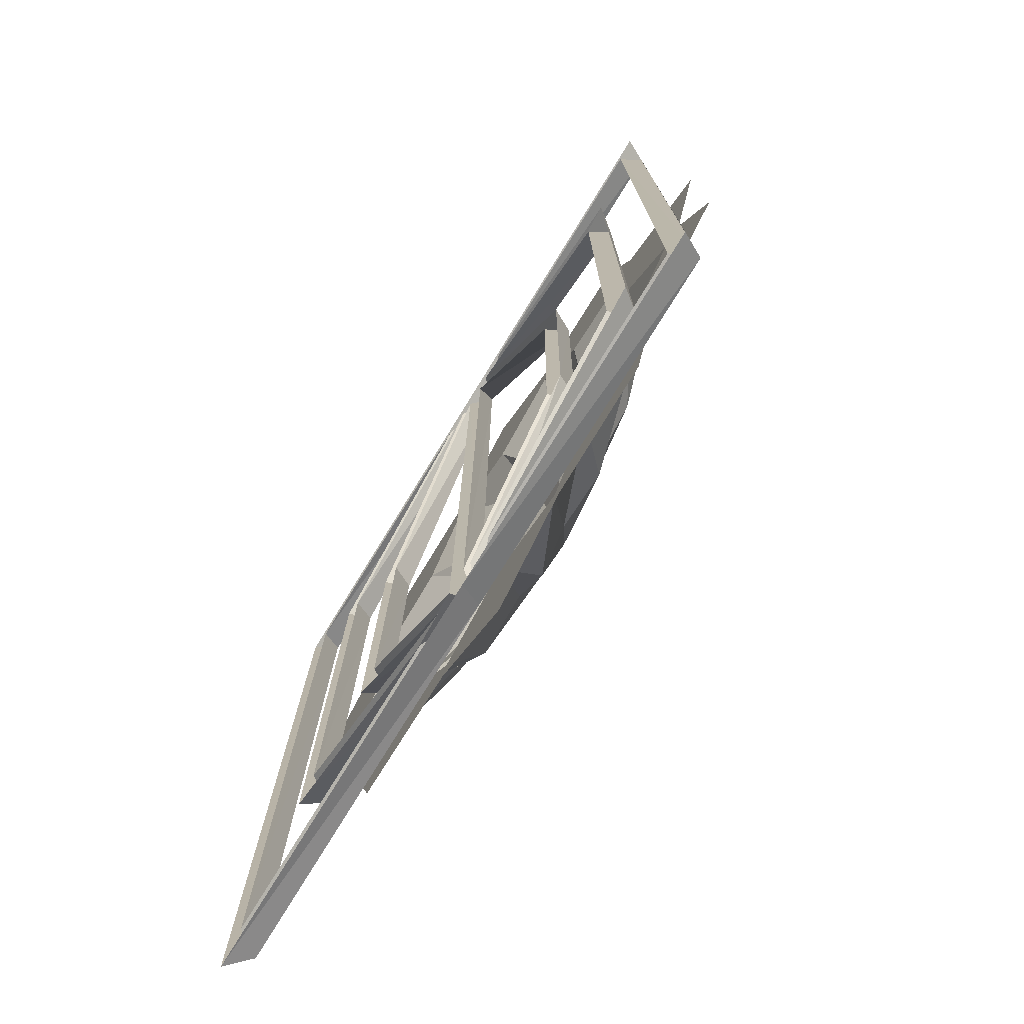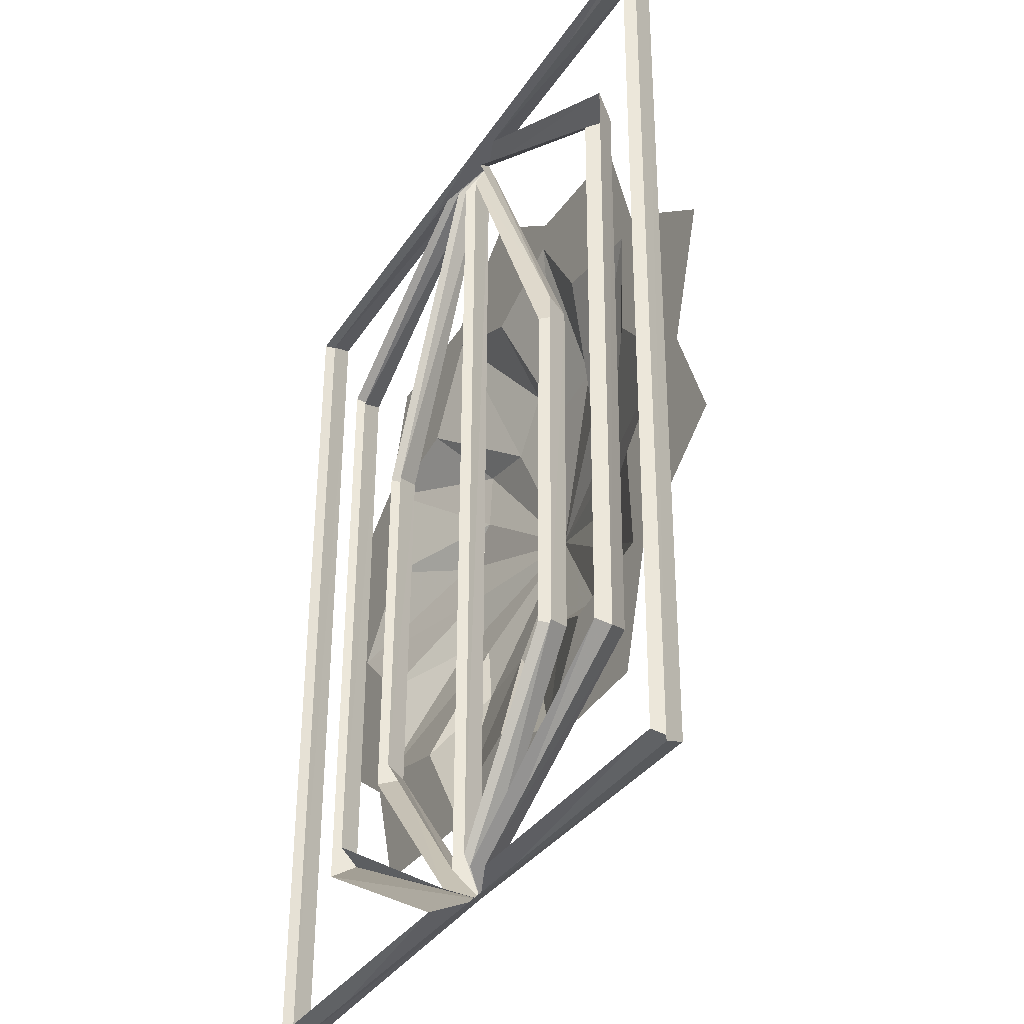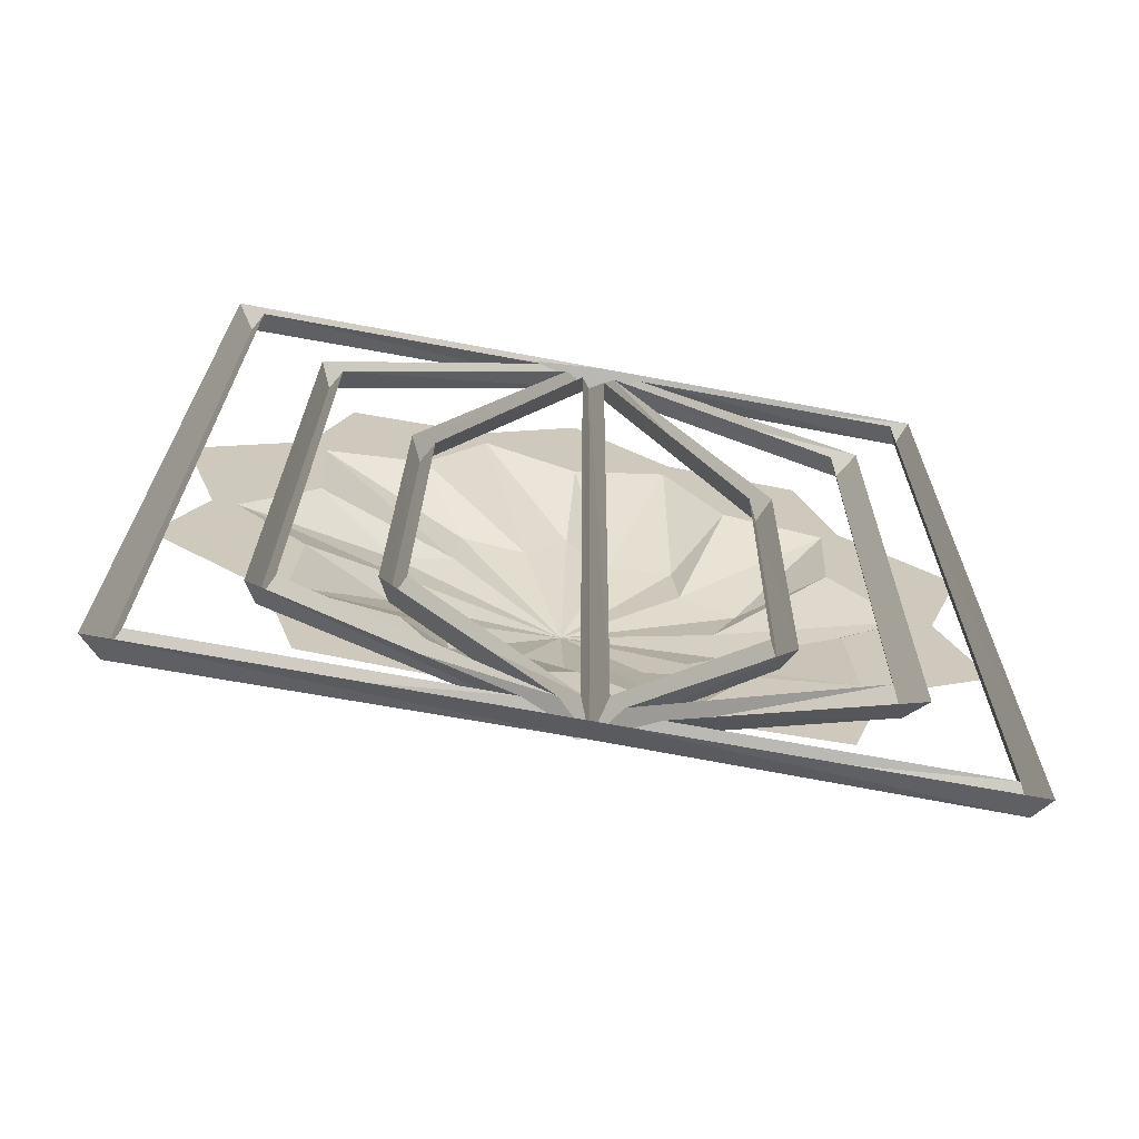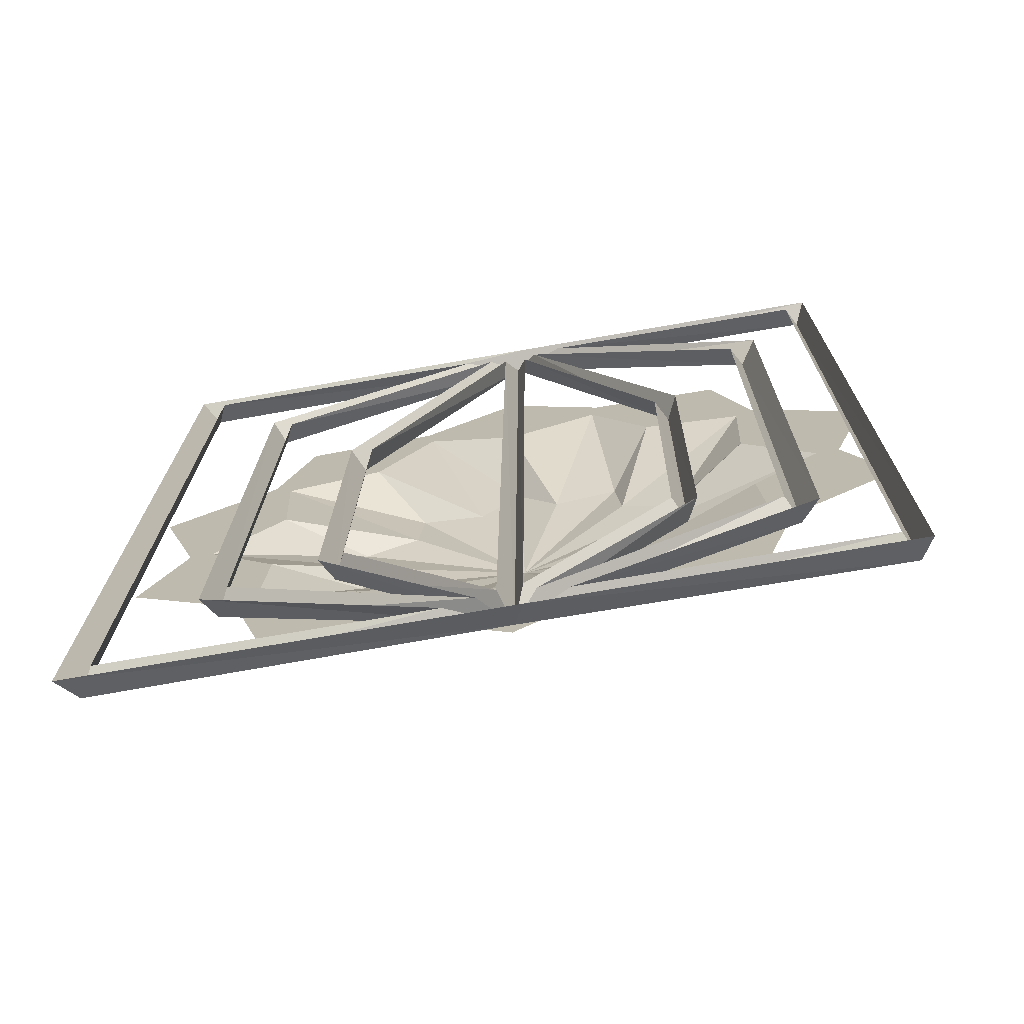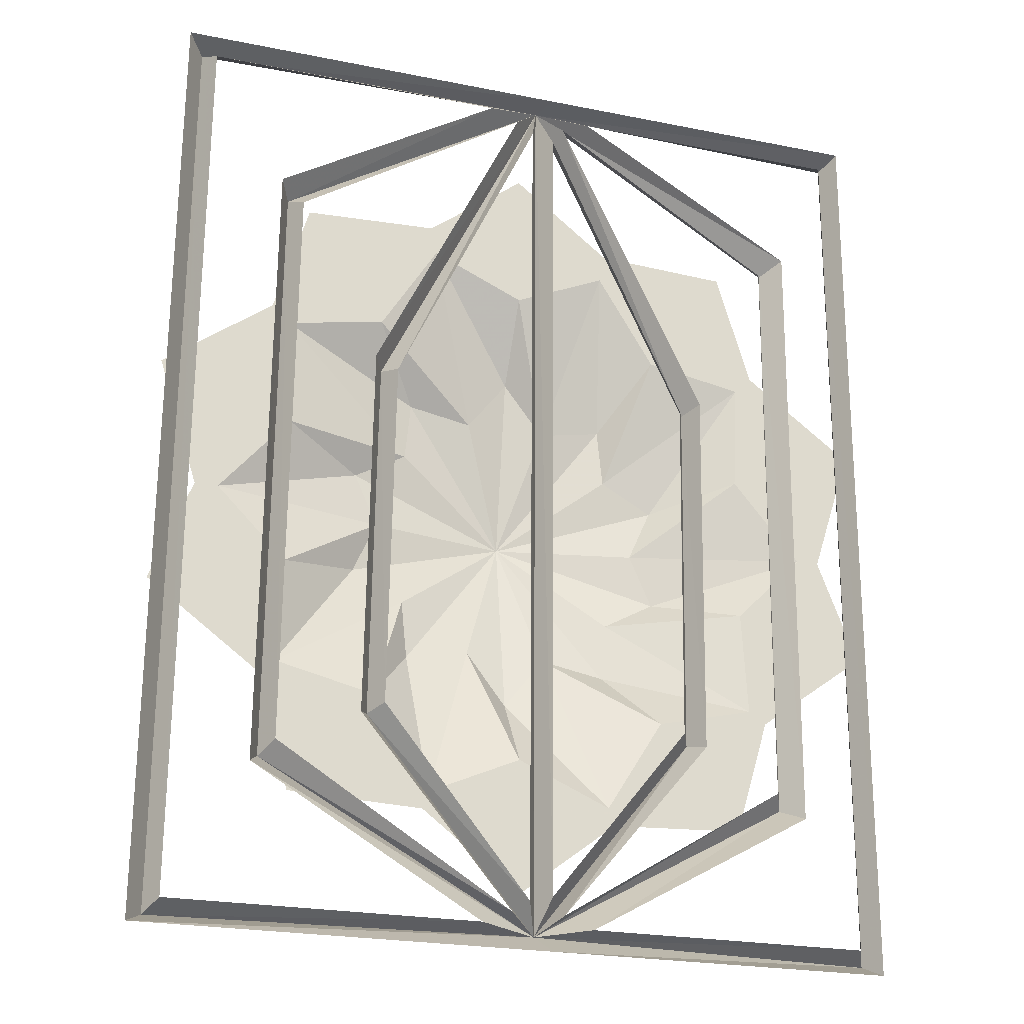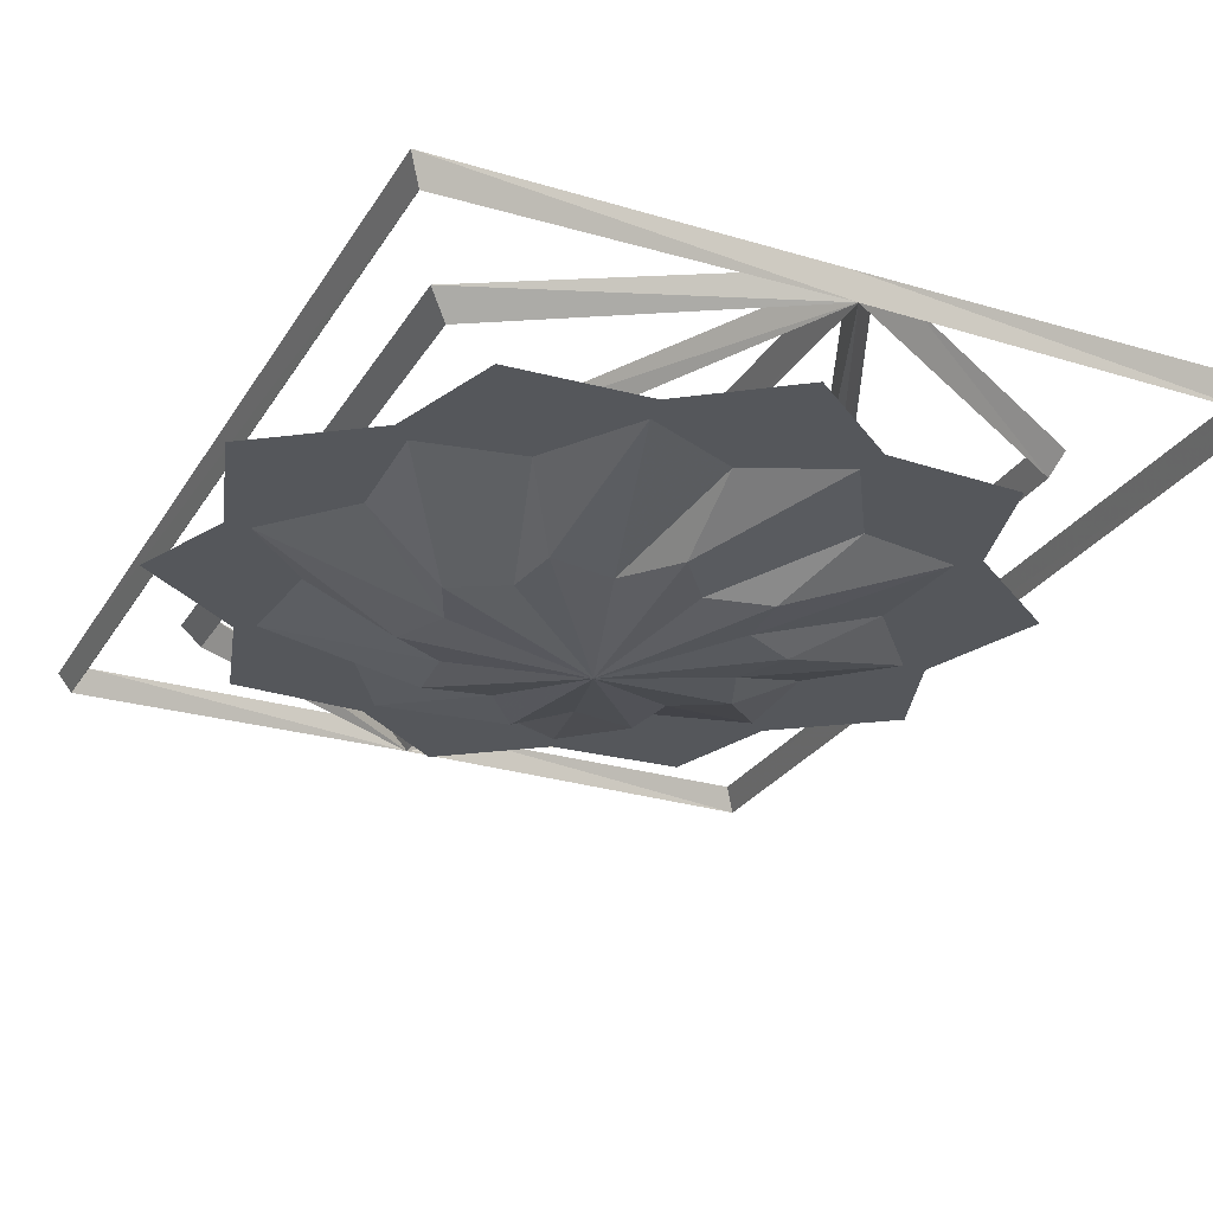
<metadata>
{"format":"obj","ext":"obj","renderer":"f3d","projection":"perspective","resolution":1024,"background":"white","views":[{"elev":-76.6,"azim":-121.6,"up":"+Z"},{"elev":-35.3,"azim":-118.9,"up":"+Z"},{"elev":-68.9,"azim":169.4,"up":"+Z"},{"elev":-73.0,"azim":-170.1,"up":"+Z"},{"elev":-23.1,"azim":161.2,"up":"+Z"},{"elev":-26.4,"azim":-25.3,"up":"+Y"}]}
</metadata>
<code>
v -0.03125 0 0.6953
v -0.01562 -0.03125 0.6875
v 0.4844 -0.03125 0.6797
v 0.5078 0 0.6953
v 0.4922 -0.03125 -0.5469
v 0.5156 0 -0.5625
v -0.007812 -0.03125 -0.5391
v -0.02344 0 -0.5625
v -0.4688 -0.03125 -0.5469
v -0.4844 0 -0.5625
v -0.4766 -0.03125 0.6797
v -0.4922 0 0.6953
v 0.0625 0 0.6641
v 0.4688 0 0.6641
v 0.4766 0 -0.5312
v 0.07031 0 -0.5312
v 0.375 0 -0.3516
v 0.3594 -0.03125 -0.3359
v 0.03125 0 -0.5156
v 0.2344 0 -0.2734
v 0.2188 -0.03125 -0.2656
v 0.007812 0 -0.5
v 0 0 0.6328
v -0.02344 0 -0.4922
v -0.2109 0 -0.2578
v -0.2266 -0.03125 -0.2656
v -0.03906 0 -0.5156
v -0.3438 0 -0.3281
v -0.3594 -0.03125 -0.3438
v -0.07812 0 -0.5312
v -0.4531 0 -0.5312
v -0.4609 0 0.6641
v -0.08594 0 0.6641
v -0.3906 0 0.4922
v -0.3672 -0.03125 0.4766
v -0.04688 0 0.6484
v -0.25 0 0.2344
v -0.2344 -0.03125 0.2266
v -0.03125 0 0.625
v 0.3516 -0.03125 0.4688
v 0.3672 0 0.4844
v 0.02344 0 0.6484
v 0.3359 0 0.4531
v 0.3438 0 -0.3203
v 0.1953 0 0.2188
v 0.2109 -0.03125 0.2266
v 0.2266 0 0.2344
v -0.3516 0 0.4609
v -0.2188 0 0.2188
v 0.2031 0 -0.2578
v -0.3828 0 -0.3594
v -0.2422 0 -0.2734
v 0.5078 -0.0625 0.2109
v 0.3594 -0.0625 0.3203
v 0.3359 -0.0625 0.2969
v 0.3281 -0.0625 0.1484
v 0.4531 -0.0625 0.03906
v 0.4219 -0.0625 0.03906
v 0.5078 -0.0625 -0.1016
v 0.3281 -0.0625 -0.05469
v 0.3594 -0.0625 -0.2109
v 0.3359 -0.0625 -0.1953
v 0.3125 -0.0625 -0.3672
v 0.2031 -0.0625 -0.2266
v 0.1328 -0.0625 -0.375
v 0.125 -0.0625 -0.3516
v 0 -0.0625 -0.4766
v 0 -0.0625 -0.2969
v -0.1328 -0.0625 -0.375
v -0.125 -0.0625 -0.3516
v -0.3125 -0.0625 -0.3672
v -0.2031 -0.0625 -0.2266
v -0.3594 -0.0625 -0.2109
v -0.3359 -0.0625 -0.1953
v -0.5078 -0.0625 -0.1016
v -0.3281 -0.0625 -0.05469
v -0.4531 -0.0625 0.03906
v -0.4219 -0.0625 0.03906
v -0.5078 -0.0625 0.2109
v -0.3281 -0.0625 0.1484
v -0.3594 -0.0625 0.3203
v -0.3359 -0.0625 0.2969
v -0.3125 -0.0625 0.4766
v -0.2031 -0.0625 0.3203
v -0.1328 -0.0625 0.4844
v -0.125 -0.0625 0.4453
v 0 -0.0625 0.5859
v 0 -0.0625 0.3906
v 0.1328 -0.0625 0.4844
v 0.125 -0.0625 0.4453
v 0.3125 -0.0625 0.4766
v 0.2031 -0.0625 0.3203
v 0.1406 -0.125 0.2266
v 0.1484 -0.125 0.1484
v 0.2188 -0.125 0.1094
v 0.1875 -0.125 0.03906
v 0.2188 -0.125 -0.03125
v 0.1484 -0.125 -0.07031
v 0.1406 -0.125 -0.1484
v 0.05469 -0.125 -0.1328
v 0 -0.125 -0.2031
v -0.05469 -0.125 -0.1328
v -0.1406 -0.125 -0.1484
v -0.1484 -0.125 -0.07031
v -0.2188 -0.125 -0.03125
v -0.1875 -0.125 0.03906
v -0.2188 -0.125 0.1094
v -0.1484 -0.125 0.1484
v -0.1406 -0.125 0.2266
v -0.05469 -0.125 0.2109
v 0 -0.125 0.2812
v 0.05469 -0.125 0.2109
v 0 -0.1641 0.03906
f 1 2 3
f 1 3 4
f 4 3 5
f 4 5 6
f 6 5 7
f 6 7 8
f 8 7 9
f 8 9 10
f 10 9 11
f 10 11 12
f 12 11 2
f 12 2 1
f 7 16 17
f 7 17 18
f 7 19 20
f 7 20 21
f 7 22 23
f 7 23 2
f 7 2 24
f 7 26 27
f 7 29 30
f 2 33 34
f 2 34 35
f 2 36 37
f 2 37 38
f 2 39 24
f 13 2 40
f 13 40 41
f 41 40 18
f 41 18 17
f 47 46 2
f 47 2 42
f 47 42 46
f 47 46 21
f 47 21 20
f 38 37 36
f 38 36 2
f 46 42 2
f 19 7 21
f 19 21 20
f 29 51 30
f 51 29 35
f 51 35 34
f 7 27 52
f 7 52 26
f 26 52 27
f 52 26 38
f 52 38 37
f 55 92 93
f 55 93 94
f 55 94 56
f 56 94 95
f 56 95 58
f 58 95 96
f 58 96 60
f 60 96 97
f 60 97 62
f 62 97 98
f 62 98 64
f 64 98 99
f 64 99 66
f 66 99 100
f 66 100 68
f 68 100 101
f 68 101 70
f 70 101 102
f 70 102 72
f 72 102 103
f 72 103 74
f 74 103 104
f 74 104 76
f 76 104 105
f 76 105 78
f 78 105 106
f 78 106 80
f 80 106 107
f 80 107 82
f 82 107 108
f 82 108 84
f 84 108 109
f 84 109 86
f 86 109 110
f 86 110 88
f 88 110 111
f 88 111 90
f 90 111 112
f 90 112 92
f 92 112 93
f 2 13 14
f 2 14 3
f 3 14 15
f 3 15 5
f 5 15 16
f 5 16 7
f 7 18 19
f 7 21 22
f 7 24 25
f 7 25 26
f 7 27 28
f 7 28 29
f 7 30 31
f 7 31 9
f 9 31 32
f 9 32 11
f 11 32 33
f 11 33 2
f 2 35 36
f 2 38 39
f 2 42 43
f 2 43 40
f 40 43 44
f 40 44 18
f 18 44 19
f 45 46 2
f 45 2 23
f 36 35 48
f 48 35 29
f 48 29 28
f 38 49 39
f 49 38 26
f 49 26 25
f 22 21 50
f 50 21 46
f 50 46 45
f 53 54 55
f 53 55 56
f 53 56 57
f 57 56 58
f 57 58 59
f 59 58 60
f 59 60 61
f 61 60 62
f 61 62 63
f 63 62 64
f 63 64 65
f 65 64 66
f 65 66 67
f 67 66 68
f 67 68 69
f 69 68 70
f 69 70 71
f 71 70 72
f 71 72 73
f 73 72 74
f 73 74 75
f 75 74 76
f 75 76 77
f 77 76 78
f 77 78 79
f 79 78 80
f 79 80 81
f 81 80 82
f 81 82 83
f 83 82 84
f 83 84 85
f 85 84 86
f 85 86 87
f 87 86 88
f 87 88 89
f 89 88 90
f 89 90 91
f 91 90 92
f 91 92 54
f 54 92 55
f 93 112 113
f 93 113 94
f 94 113 95
f 95 113 96
f 96 113 97
f 97 113 98
f 98 113 99
f 99 113 100
f 100 113 101
f 101 113 102
f 102 113 103
f 103 113 104
f 104 113 105
f 105 113 106
f 106 113 107
f 107 113 108
f 108 113 109
f 109 113 110
f 110 113 111
f 111 113 112

</code>
